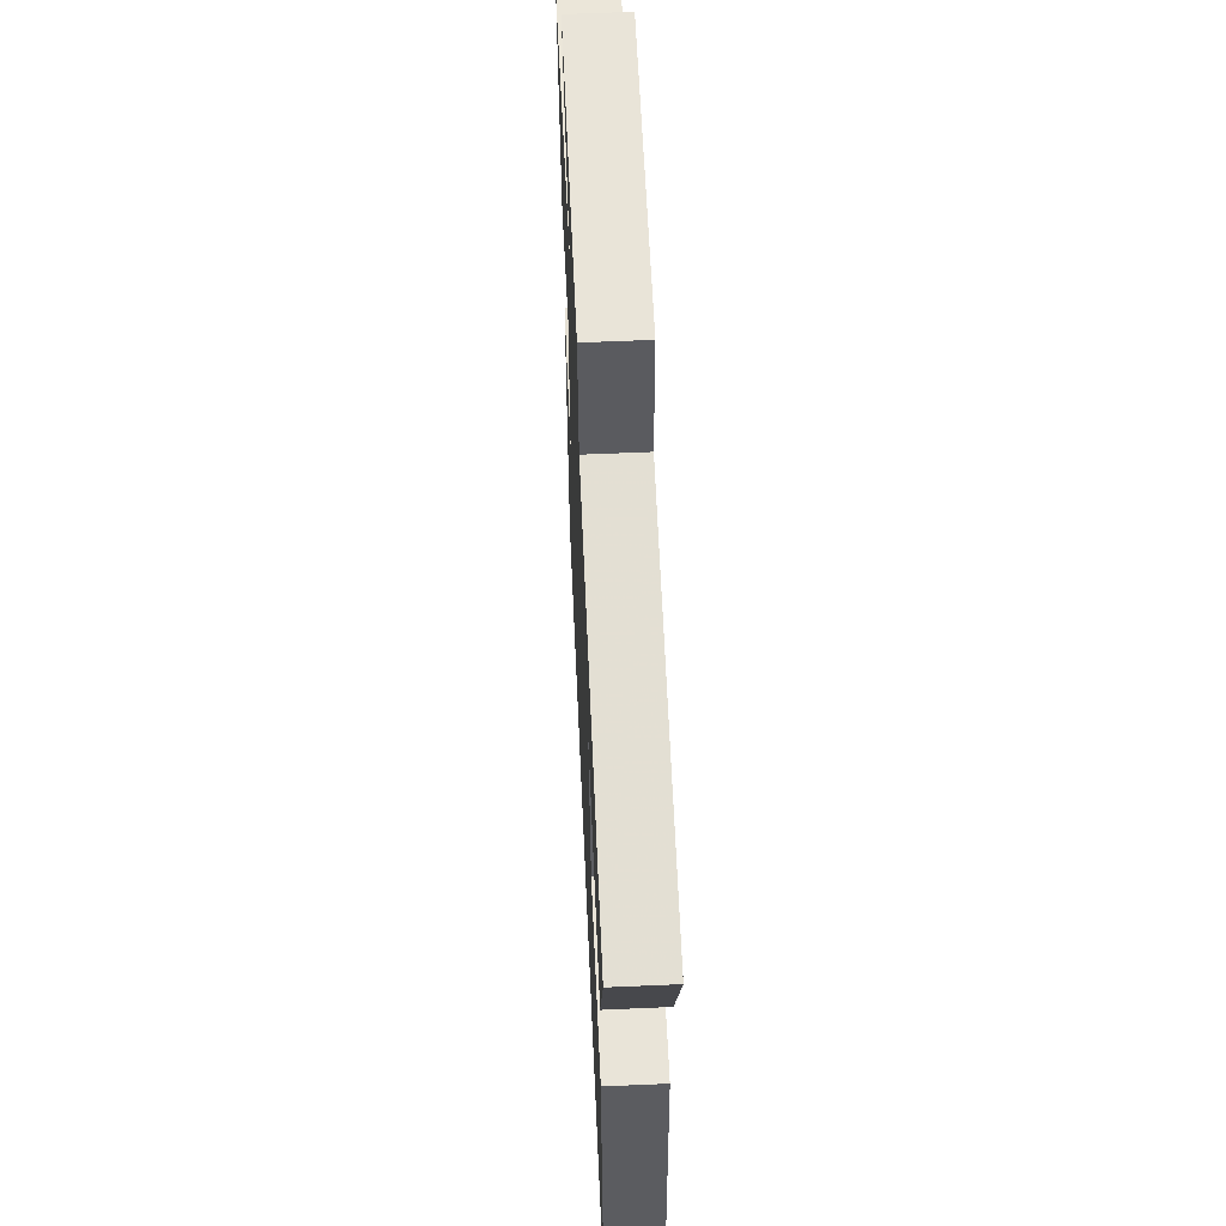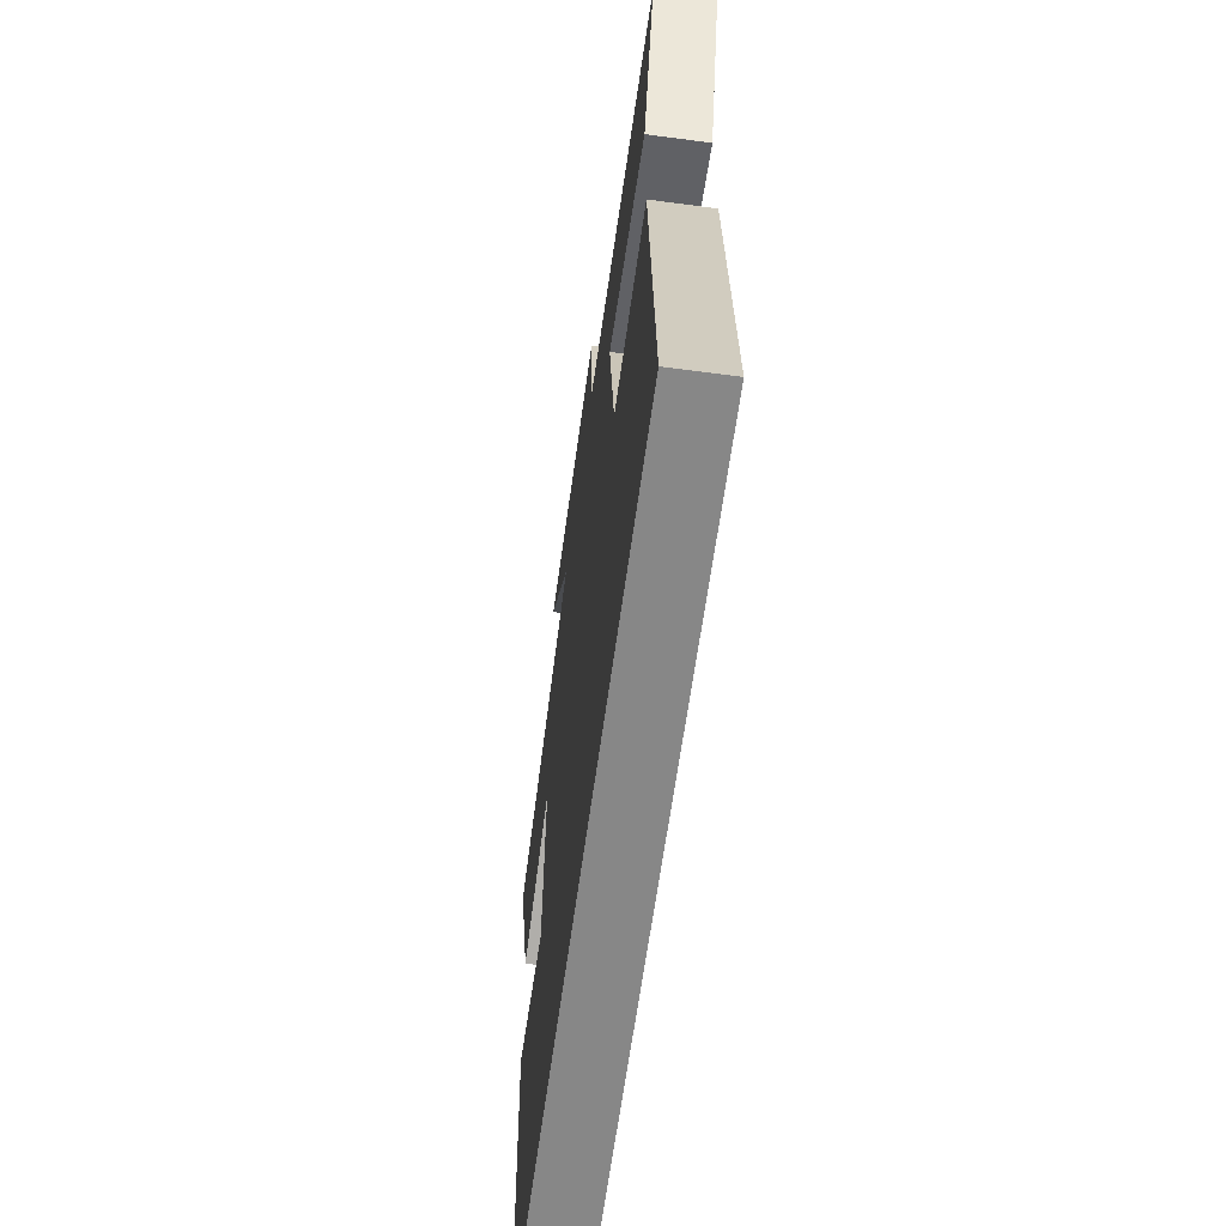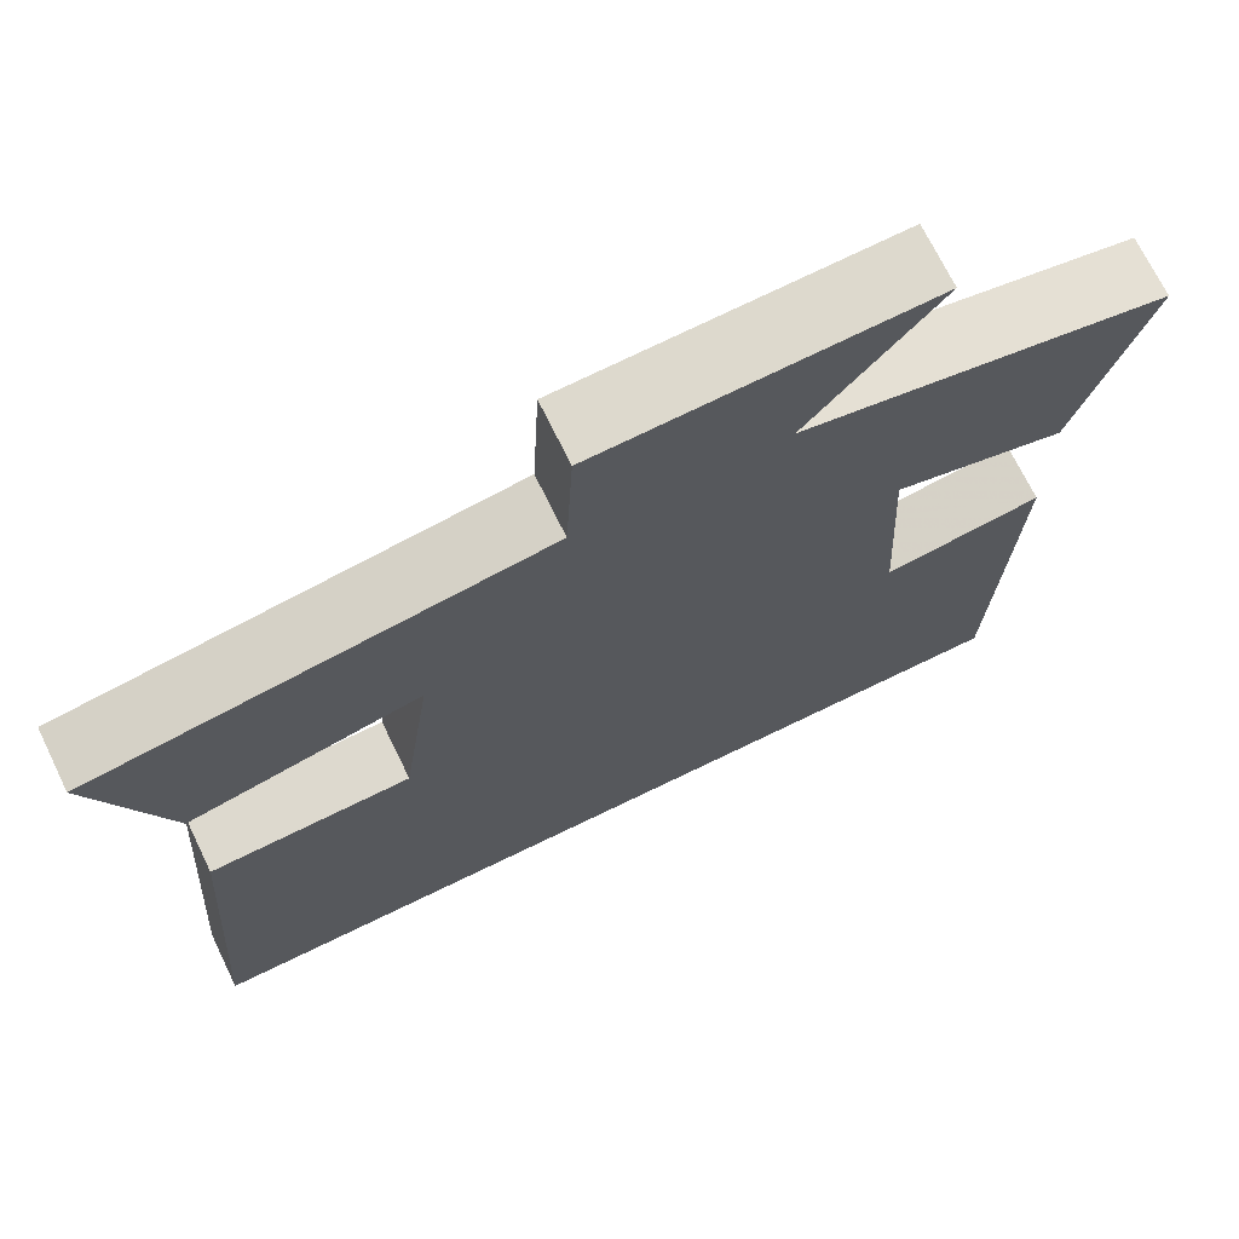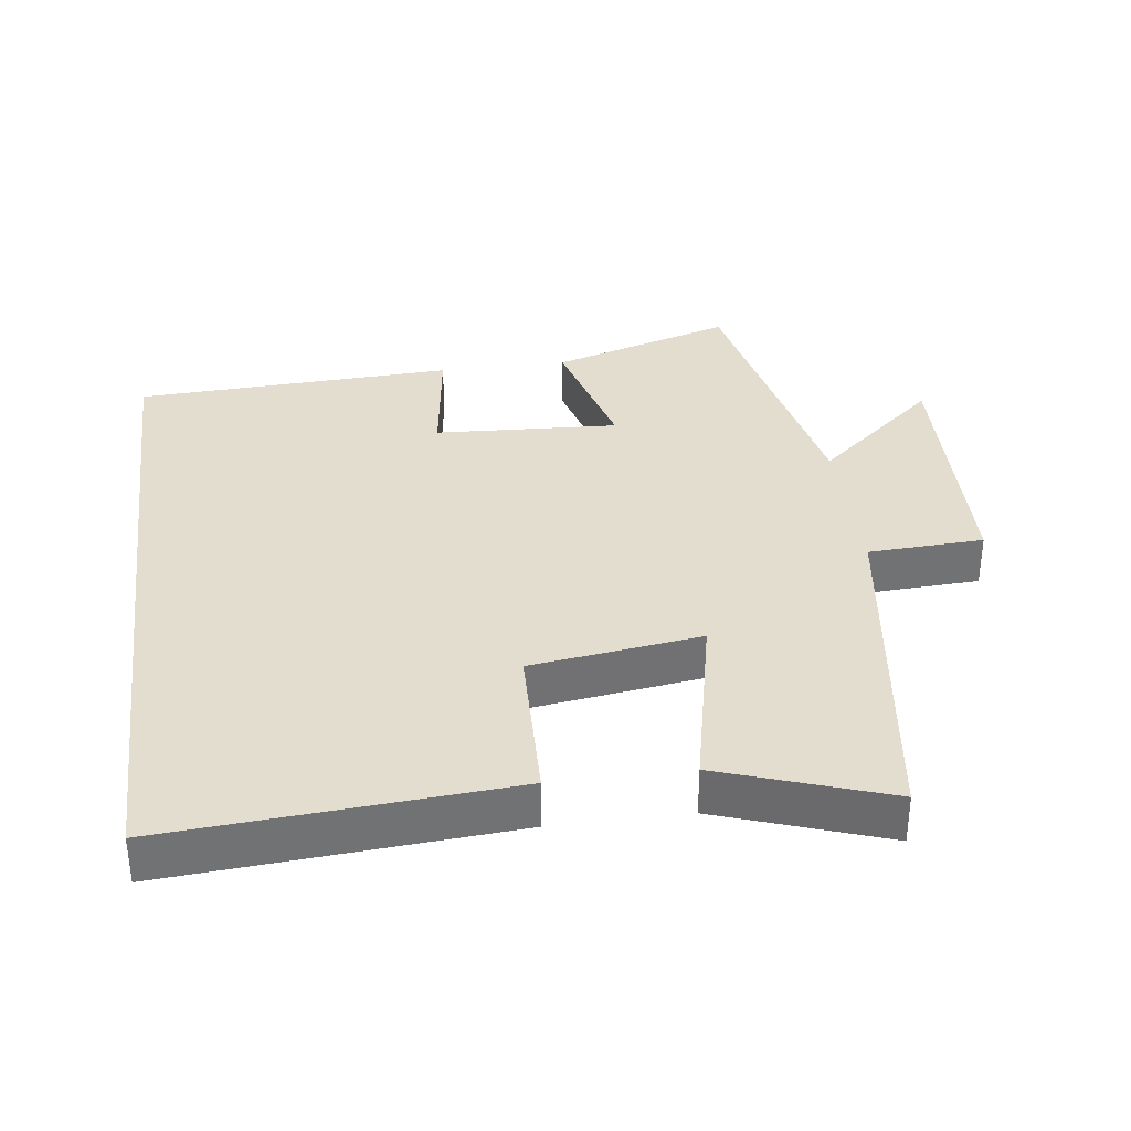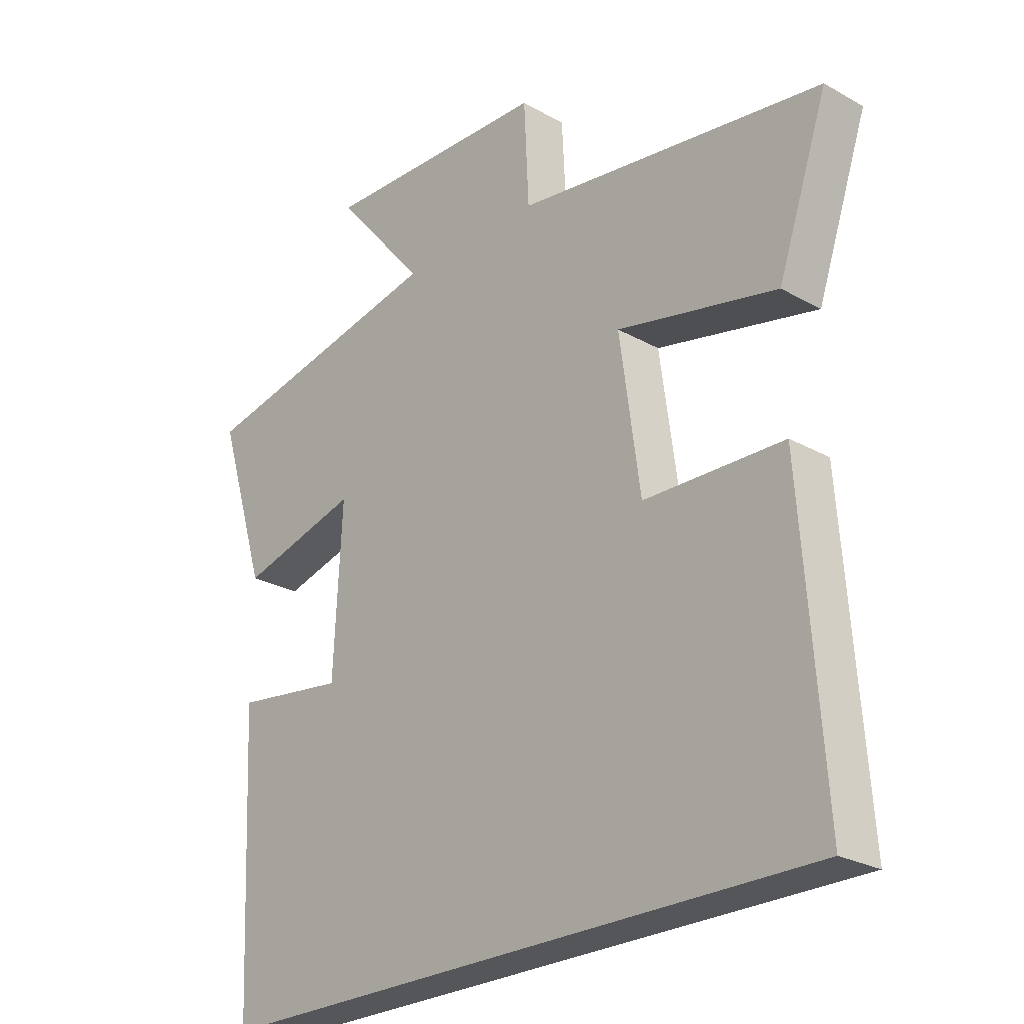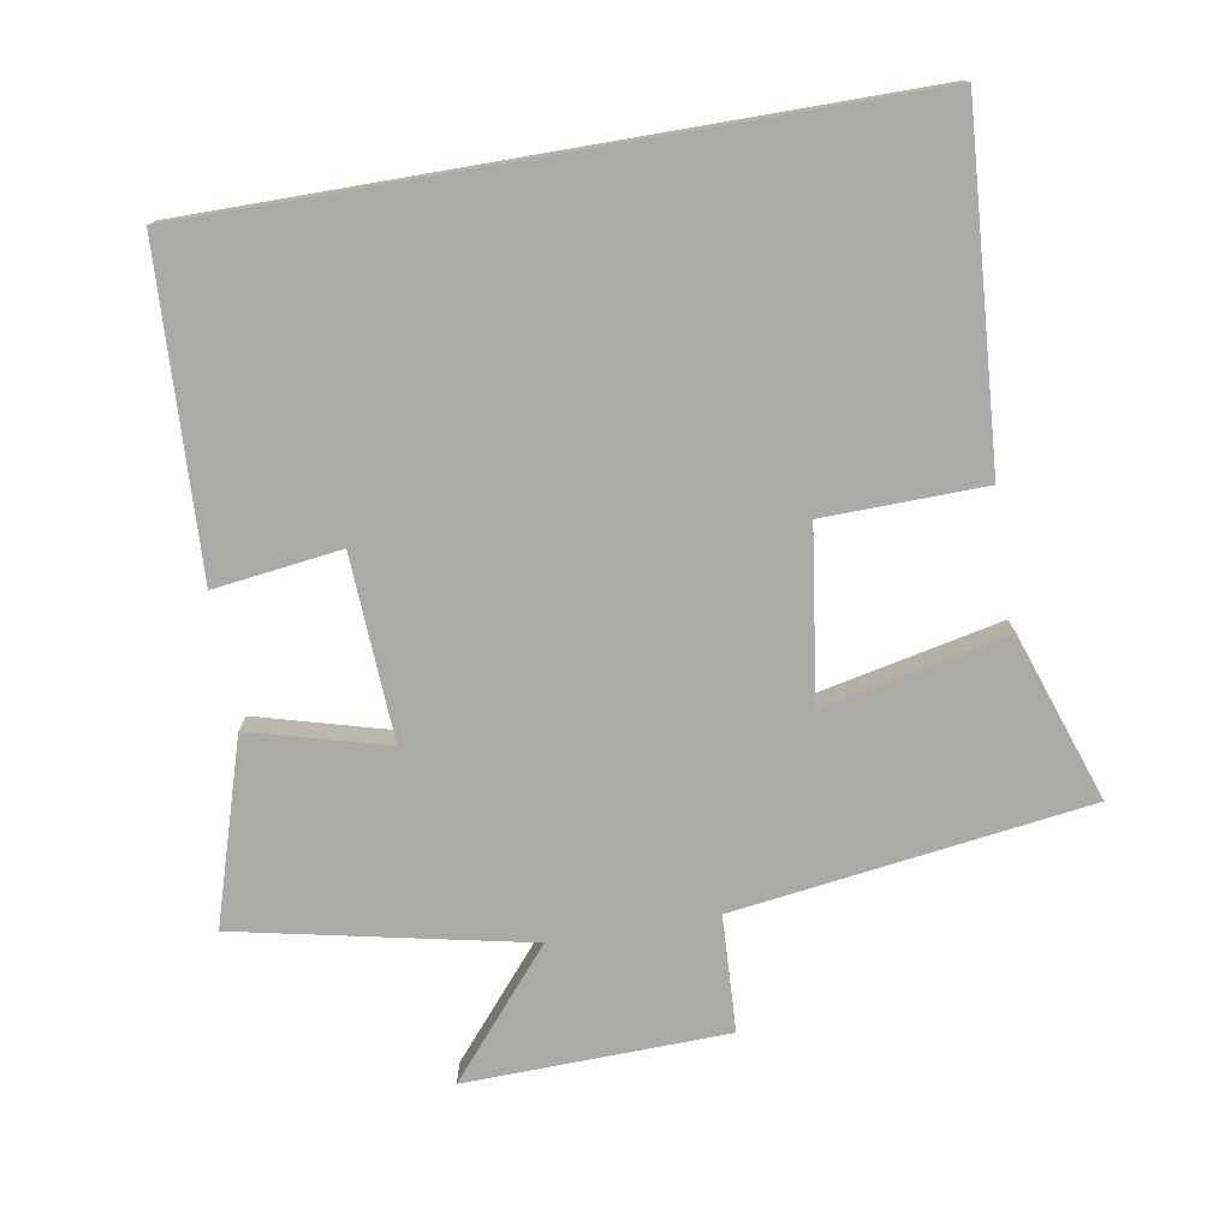
<metadata>
{"format":"obj","ext":"obj","renderer":"f3d","projection":"perspective","resolution":1024,"background":"white","views":[{"elev":59.2,"azim":-92.6,"up":"+Z"},{"elev":-62.3,"azim":-97.7,"up":"+Z"},{"elev":70.9,"azim":-26.0,"up":"+Z"},{"elev":35.0,"azim":-97.4,"up":"+Y"},{"elev":-25.3,"azim":-132.3,"up":"+Z"},{"elev":-76.1,"azim":-170.3,"up":"+Y"}]}
</metadata>
<code>
v 0.479 0.07 -0.5
v -0.536 0.07 -0.5
v -0.5 0.07 -0.006
v -0.268 0.07 -0.001
v -0.234 0.07 0.245
v -0.5 0.07 0.188
v -0.583 0.07 0.43
v -0.072 0.07 0.5
v -0.064 0.07 0.667
v 0.314 0.07 0.677
v 0.164 0.07 0.5
v 0.581 0.07 0.412
v 0.5 0.07 0.149
v 0.303 0.07 0.203
v 0.317 0.07 -0.063
v 0.5 0.07 -0.039
v 0.479 0 -0.5
v -0.536 0 -0.5
v -0.5 0 -0.006
v -0.268 0 -0.001
v -0.234 0 0.245
v -0.5 0 0.188
v -0.583 0 0.43
v -0.072 0 0.5
v -0.064 0 0.667
v 0.314 0 0.677
v 0.164 0 0.5
v 0.581 0 0.412
v 0.5 0 0.149
v 0.303 0 0.203
v 0.317 0 -0.063
v 0.5 0 -0.039
f 15 16 1 2
f 14 15 2
f 11 12 13 14
f 11 14 2
f 8 9 10 11
f 5 6 7 8
f 4 5 8 11
f 2 3 4
f 2 4 11
f 18 17 32 31
f 18 31 30
f 30 29 28 27
f 18 30 27
f 27 26 25 24
f 24 23 22 21
f 27 24 21 20
f 20 19 18
f 27 20 18
f 1 17 18 2
f 2 18 19 3
f 3 19 20 4
f 4 20 21 5
f 5 21 22 6
f 6 22 23 7
f 7 23 24 8
f 8 24 25 9
f 9 25 26 10
f 10 26 27 11
f 11 27 28 12
f 12 28 29 13
f 13 29 30 14
f 14 30 31 15
f 15 31 32 16
f 16 32 17 1

</code>
